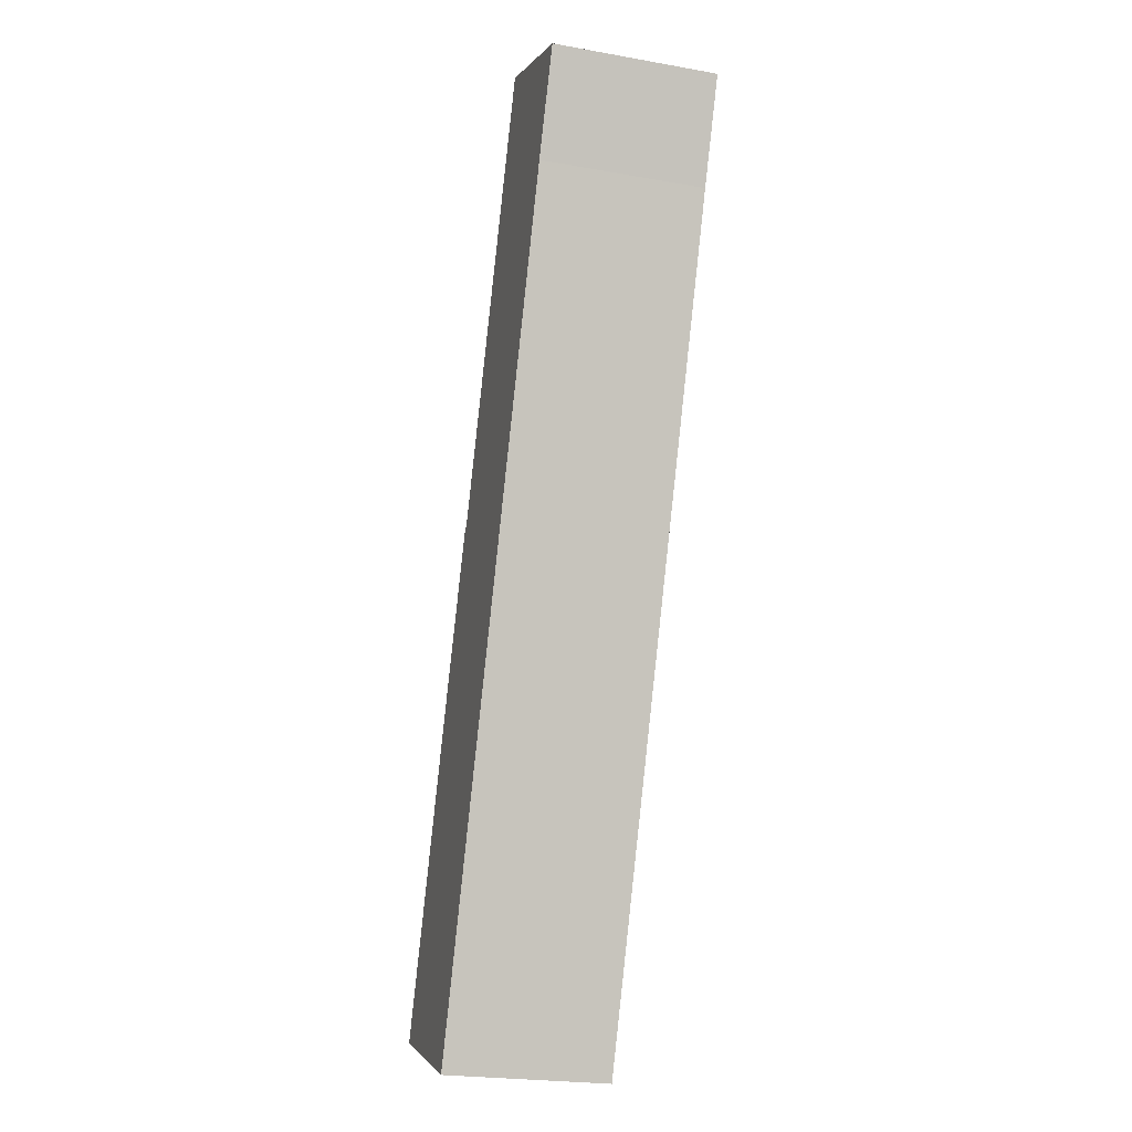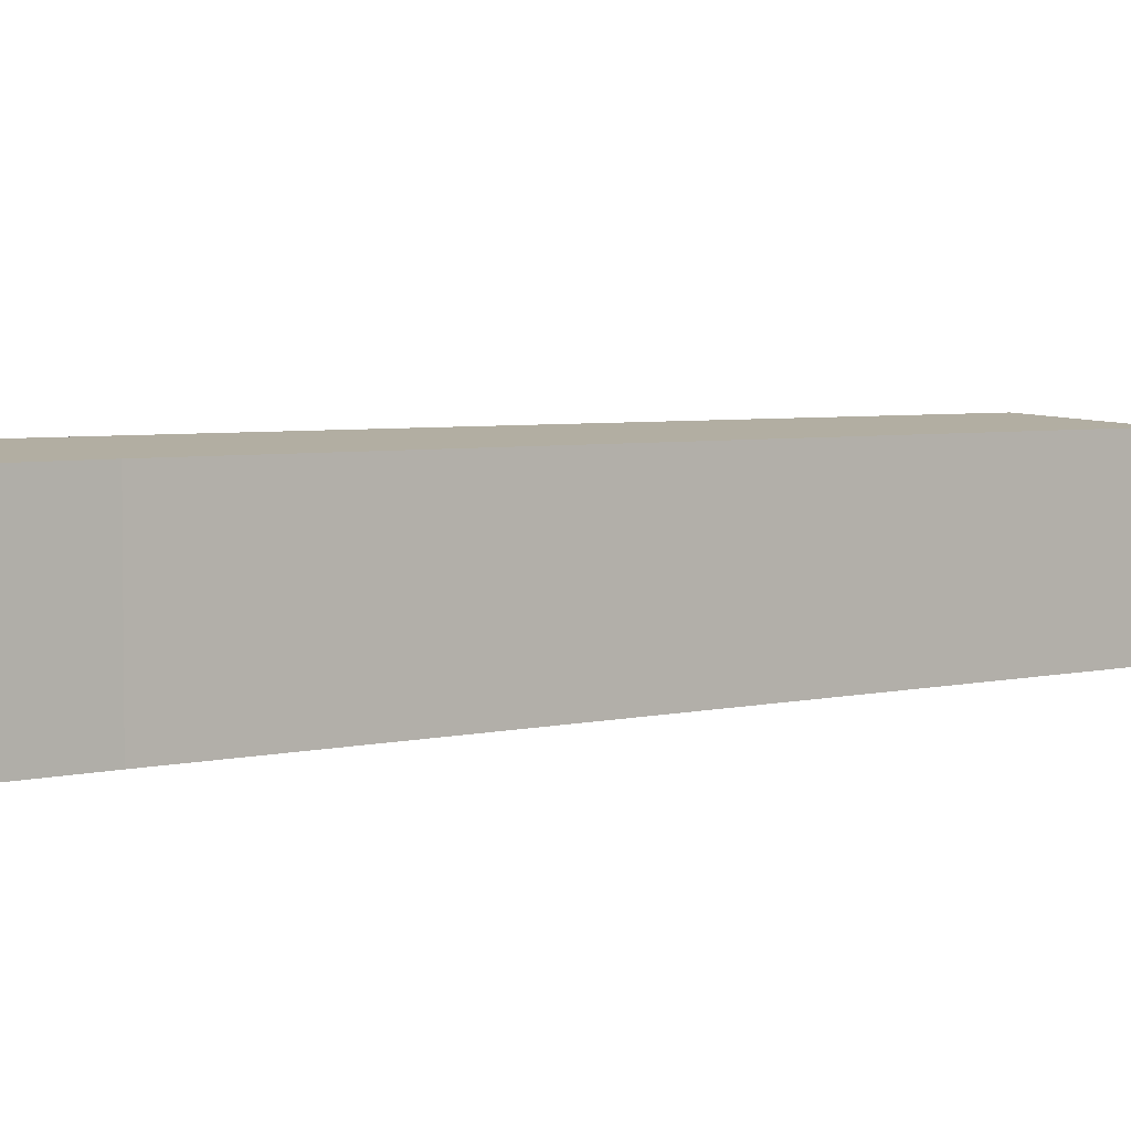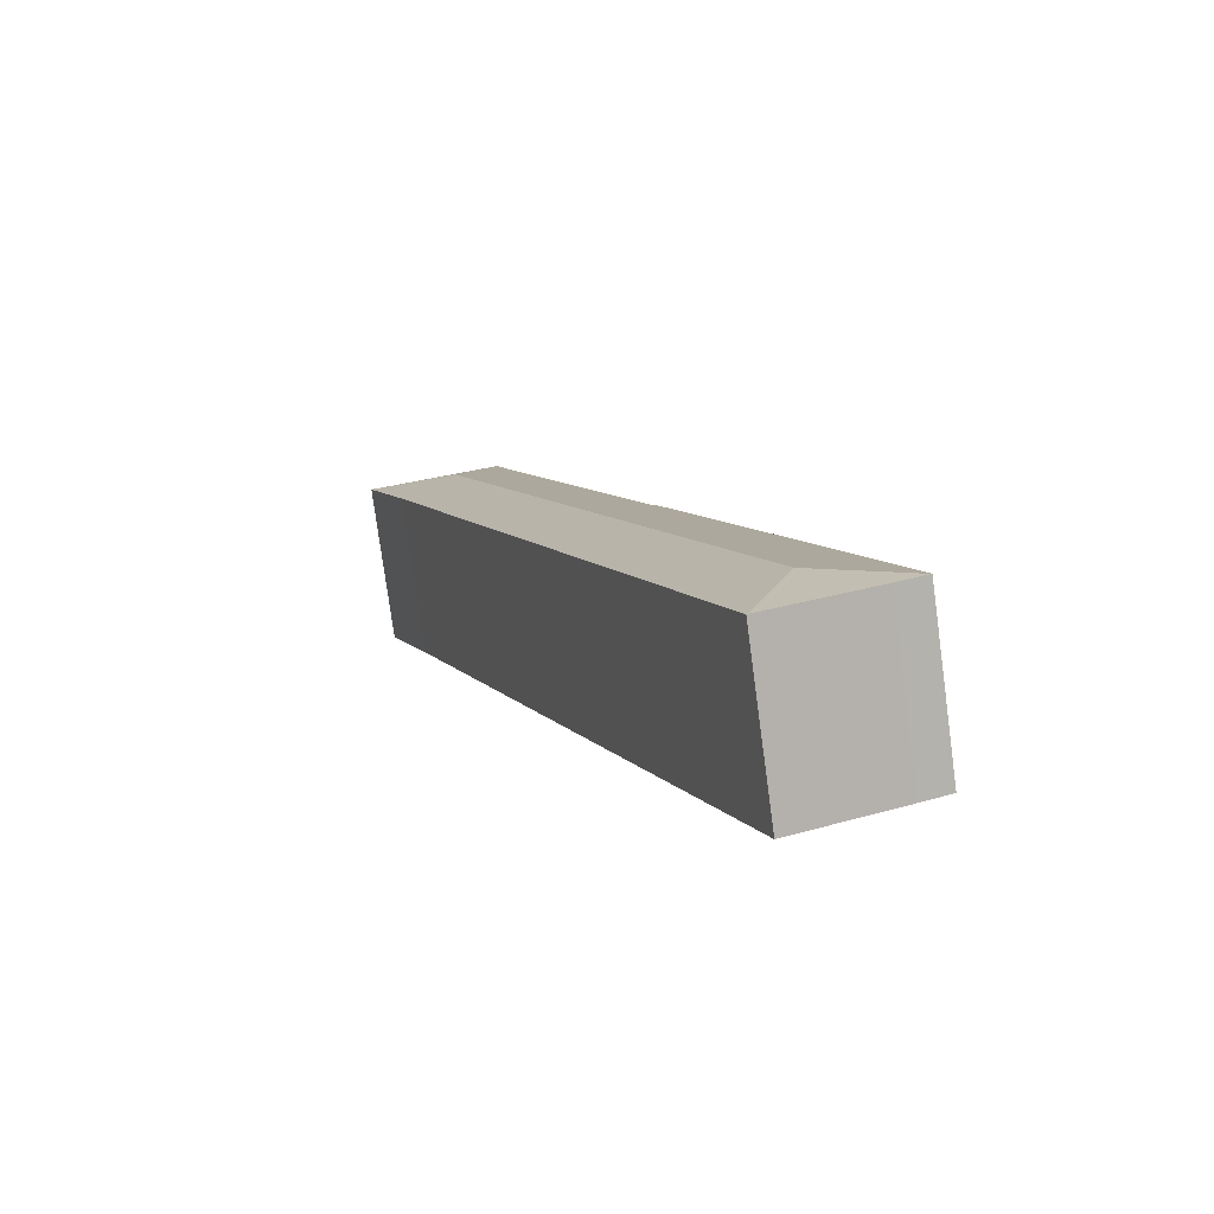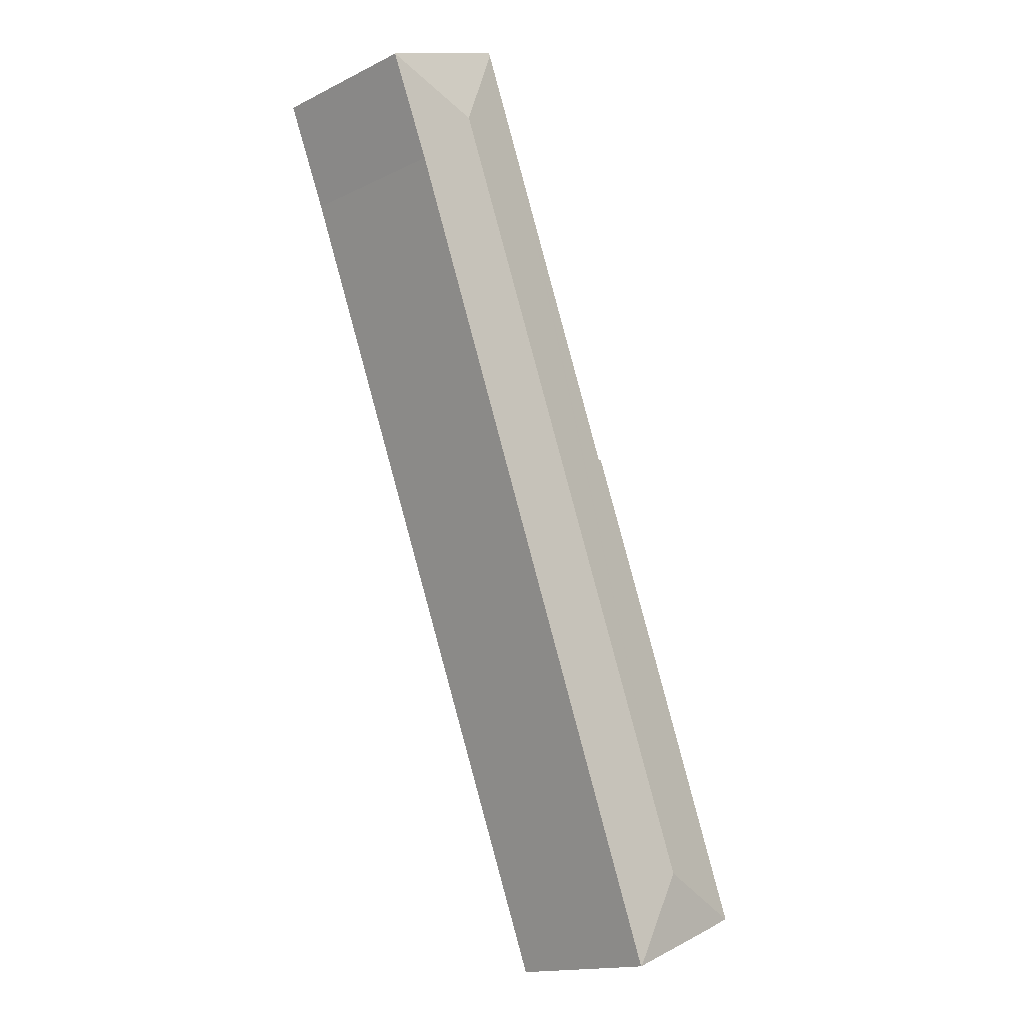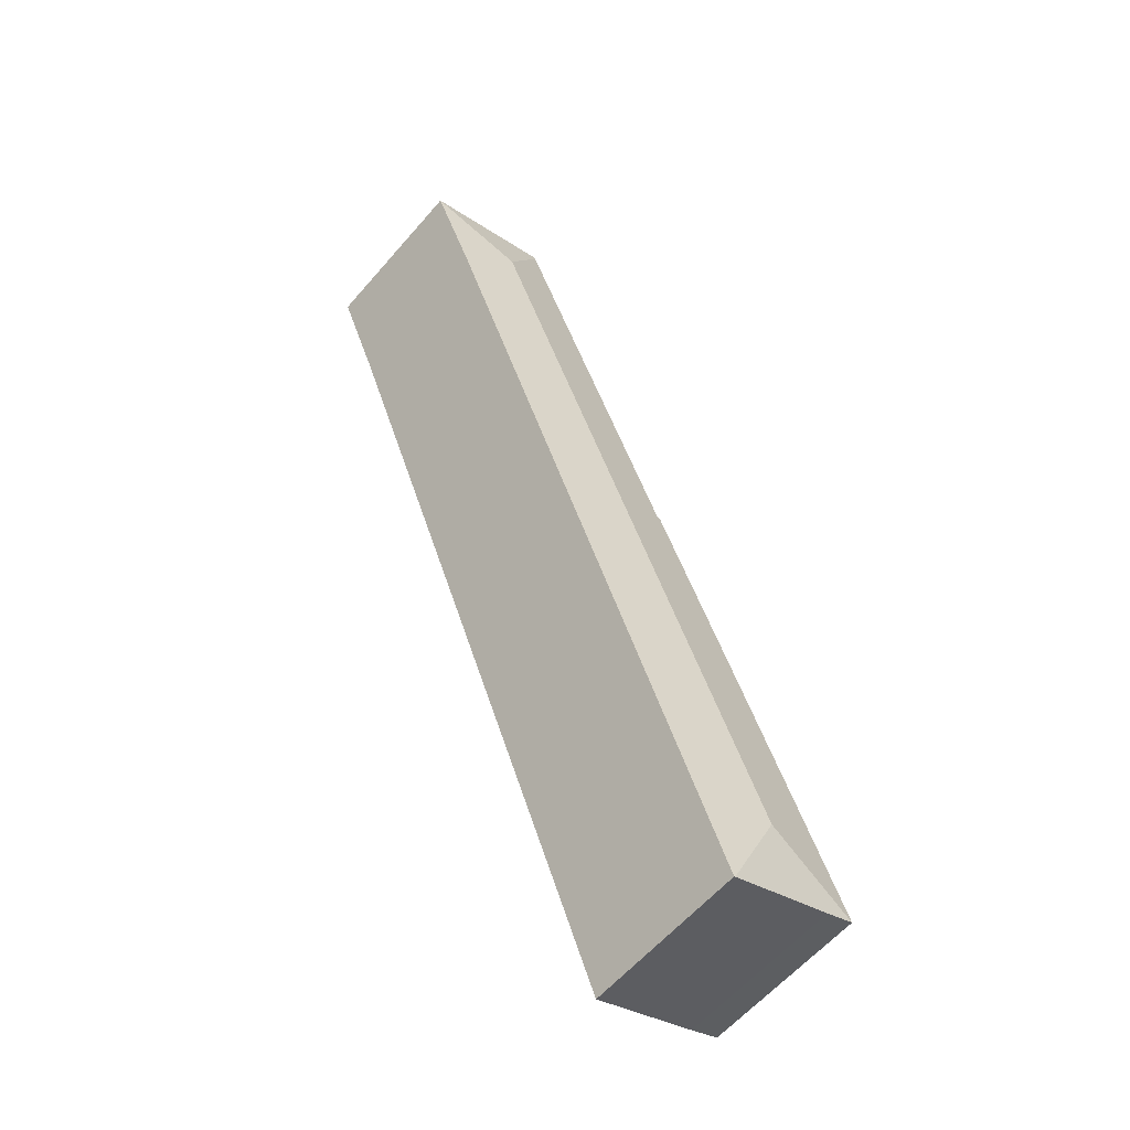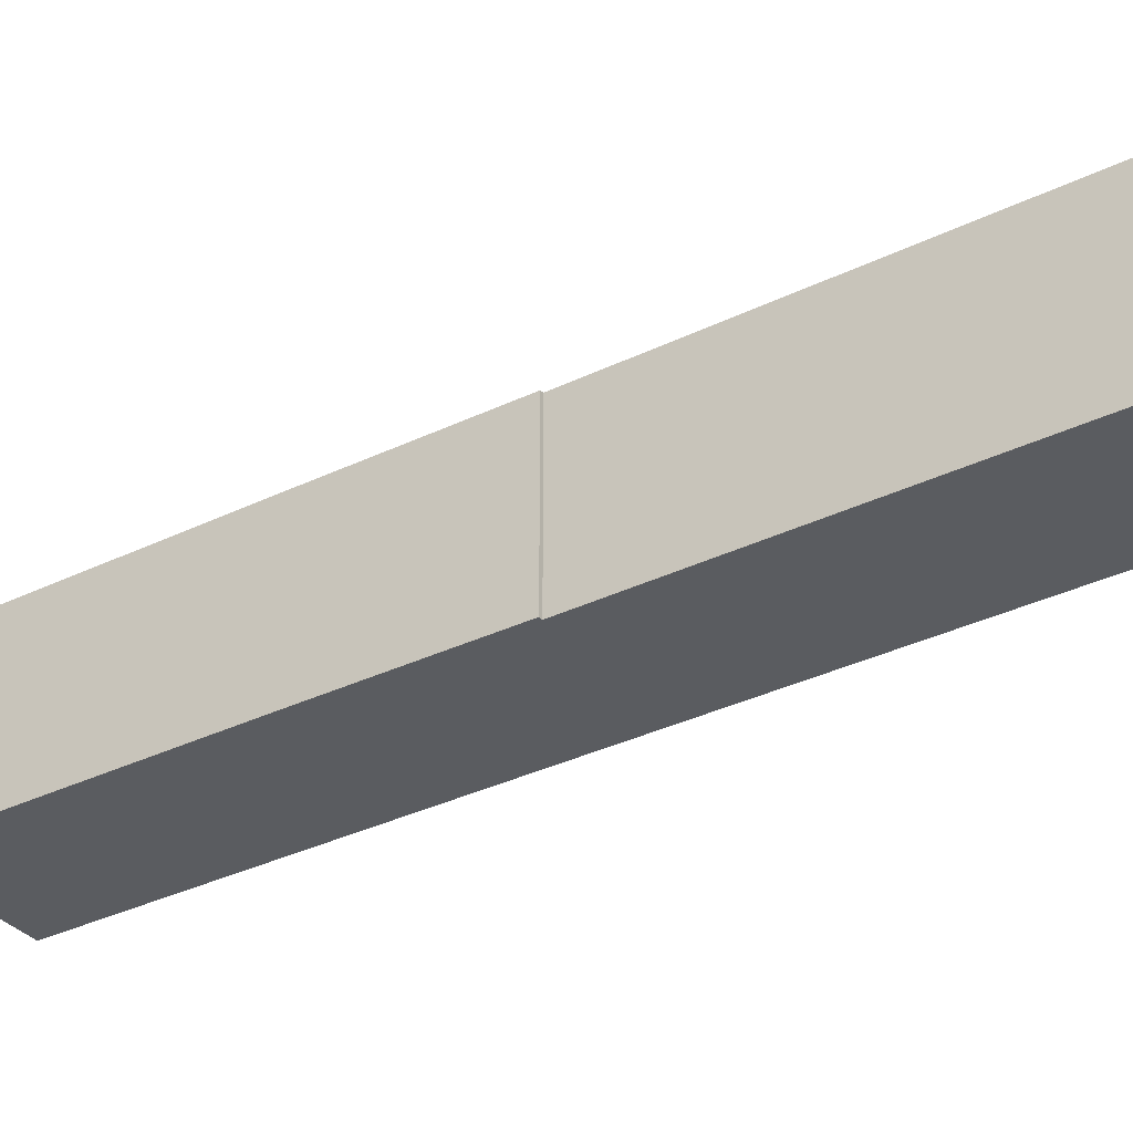
<metadata>
{"format":"obj","ext":"obj","renderer":"f3d","projection":"perspective","resolution":1024,"background":"white","views":[{"elev":-23.3,"azim":73.3,"up":"+Z"},{"elev":4.1,"azim":70.8,"up":"+Y"},{"elev":-78.5,"azim":-172.3,"up":"+Z"},{"elev":-16.1,"azim":135.0,"up":"+Z"},{"elev":-60.5,"azim":139.3,"up":"+Z"},{"elev":-33.9,"azim":-34.9,"up":"+Y"}]}
</metadata>
<code>
v  38.45 13.21 64.91
v  31.84 13.98 64.11
v  39.49 13.21 67.41
v  36.09 13.23 59.22
v  7.675 13.98 3.294
v  11.06 13.2 -4.375
v  10.97 13.21 -4.34
v  33.6 13.2 69.77
v  28.69 13.24 71.42
v  28.8 13.2 71.7
v  2.426 13.2 -1.008
v  0.028 13.21 -0.011
v  25.09 13.24 62.32
v  24.51 13.24 60.84
v  15.43 13.25 37.89
v  11.07 13.2 27.85
v  9.703 13.2 24.46
v  0 13.2 8.085e-16
v  15.15 13.21 38
v  0.028 6.736e-19 -0.011
v  0 0 0
v  39.49 -4.127e-15 67.41
v  36.09 -3.626e-15 59.22
v  38.45 -3.974e-15 64.91
v  11.06 2.679e-16 -4.375
v  2.426 6.172e-17 -1.008
v  10.97 2.657e-16 -4.34
v  9.703 -1.497e-15 24.46
v  11.07 -1.705e-15 27.85
v  15.15 -2.327e-15 38
v  15.43 -2.32e-15 37.89
v  24.51 -3.725e-15 60.84
v  25.09 -3.816e-15 62.32
v  28.69 -4.373e-15 71.42
v  28.8 -4.391e-15 71.7
v  33.6 -4.272e-15 69.77
g defaultobject
f 1 2 3
f 2 1 4
f 2 4 5
f 5 4 6
f 5 6 7
f 2 8 3
f 8 2 9
f 8 9 10
f 11 5 7
f 5 11 12
f 2 13 9
f 13 2 5
f 13 5 14
f 14 5 15
f 15 5 16
f 16 5 17
f 17 5 18
f 18 5 12
f 16 19 15
f 20 18 12
f 18 20 21
f 22 1 3
f 1 22 4
f 4 22 23
f 23 22 24
f 23 6 4
f 6 23 25
f 11 20 12
f 20 11 26
f 6 11 7
f 11 6 25
f 11 25 26
f 26 25 27
f 21 17 18
f 17 21 28
f 17 28 16
f 16 28 19
f 19 28 29
f 19 29 30
f 31 14 15
f 14 31 32
f 14 32 13
f 13 32 9
f 9 32 33
f 9 33 34
f 9 34 10
f 10 34 35
f 19 31 15
f 31 19 30
f 35 8 10
f 8 35 3
f 3 35 22
f 22 35 36
f 36 24 22
f 24 36 35
f 24 35 34
f 24 34 33
f 24 33 23
f 23 33 25
f 25 33 32
f 25 32 31
f 25 31 30
f 25 30 29
f 25 29 28
f 25 28 20
f 20 28 21
f 25 20 27
f 27 20 26

</code>
